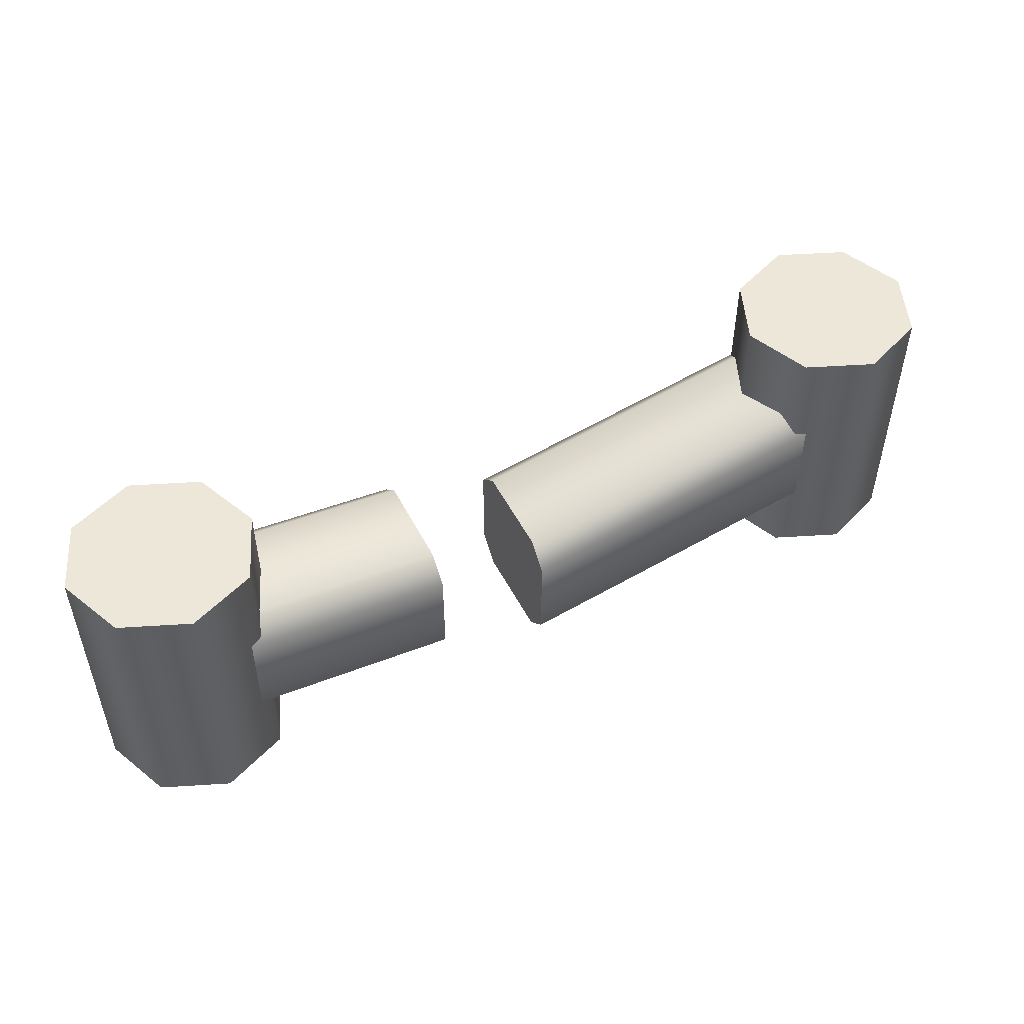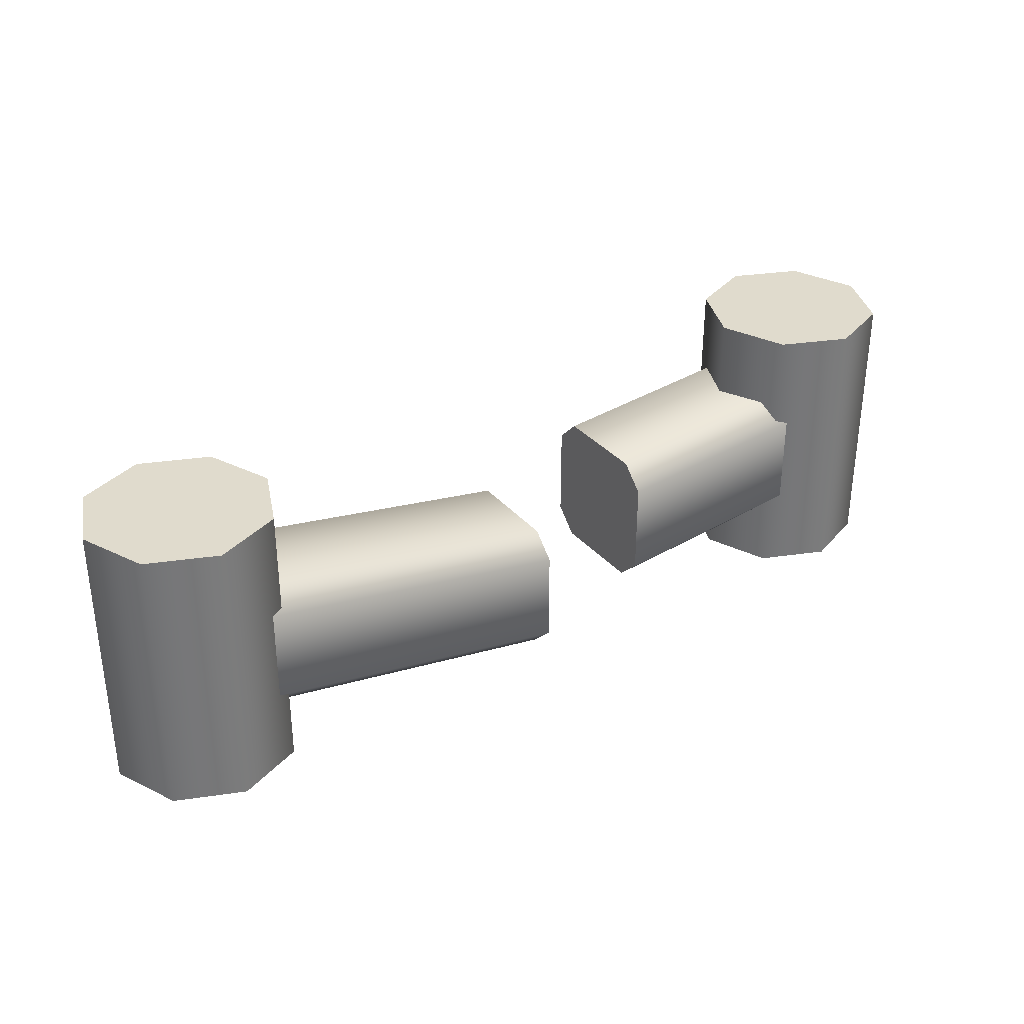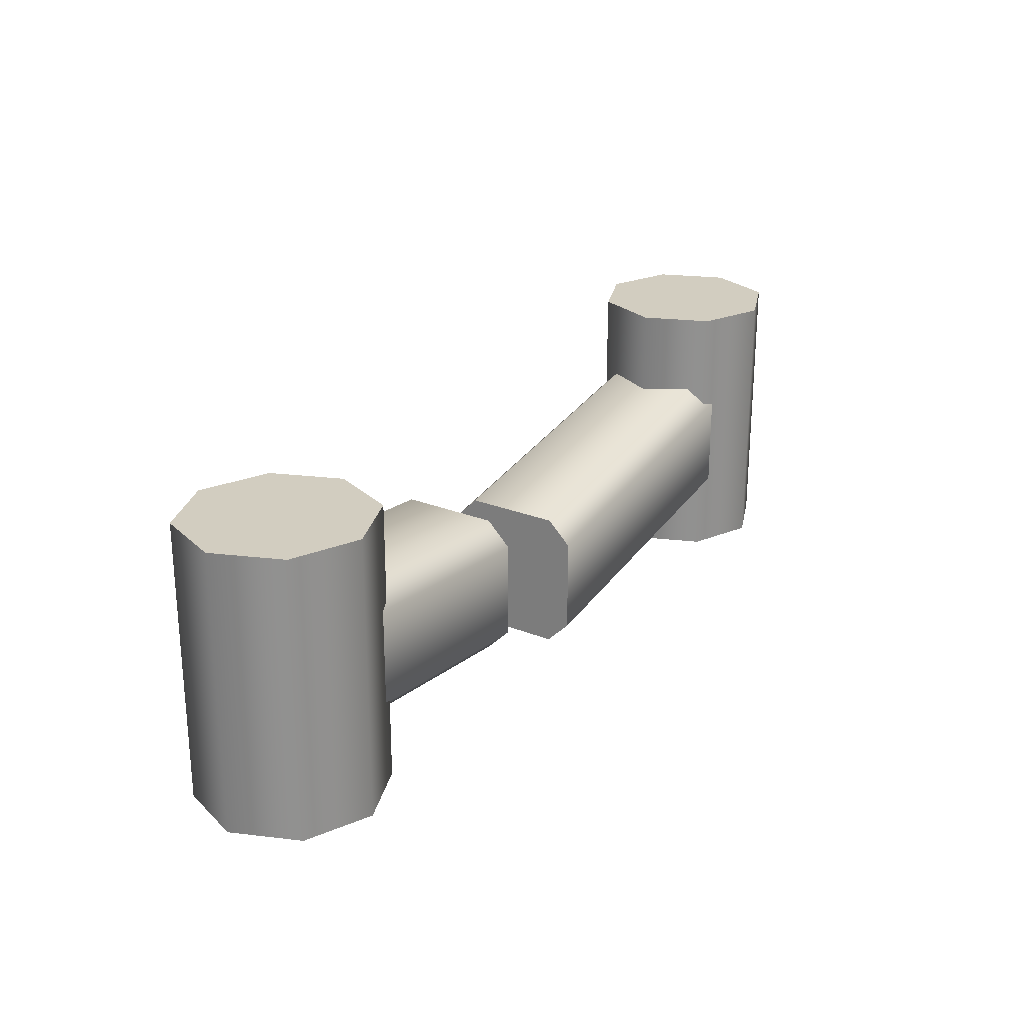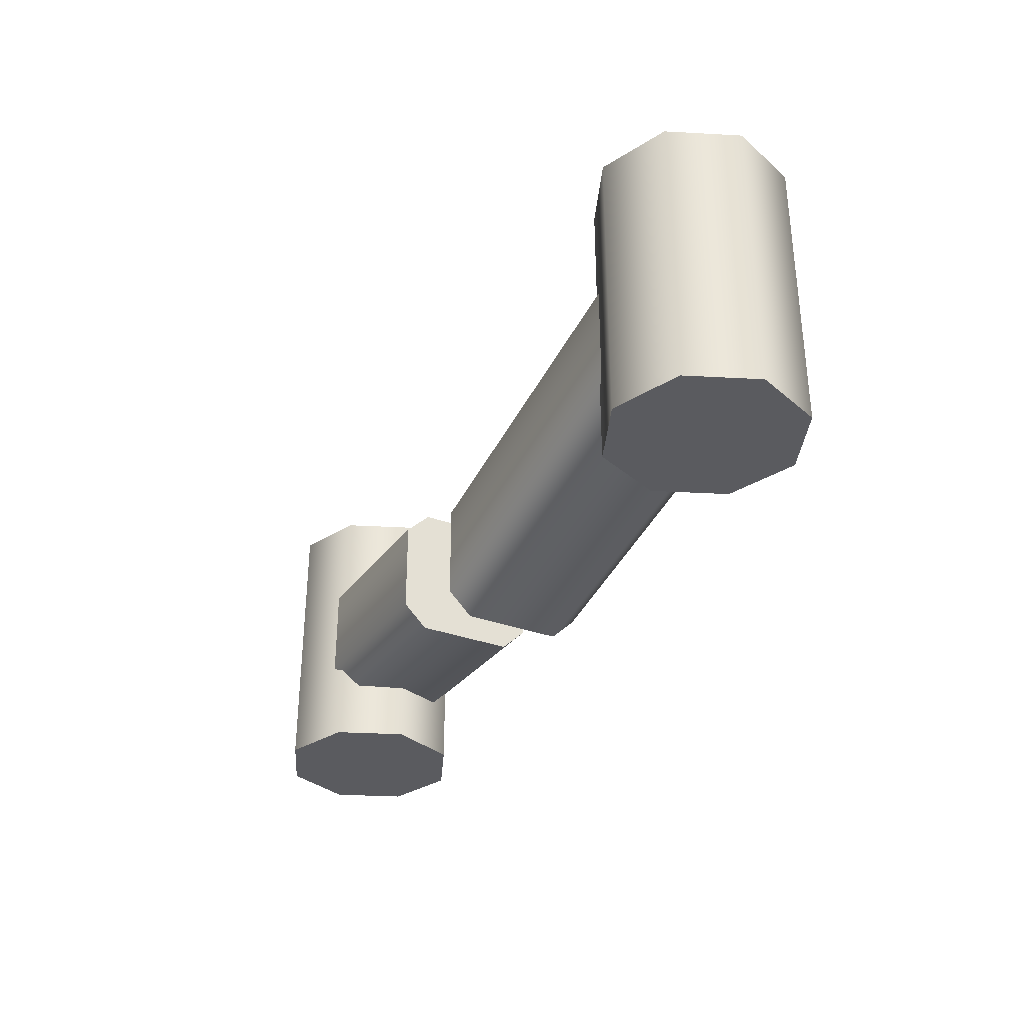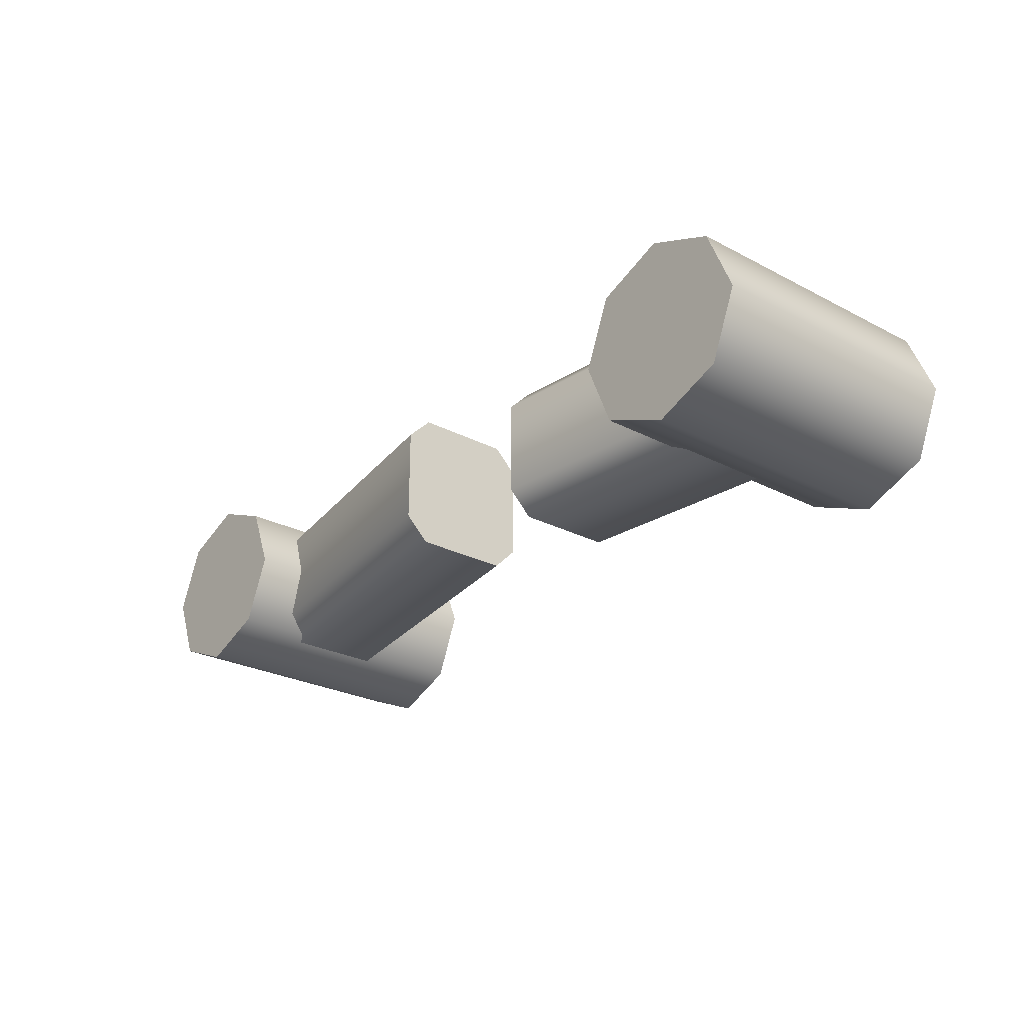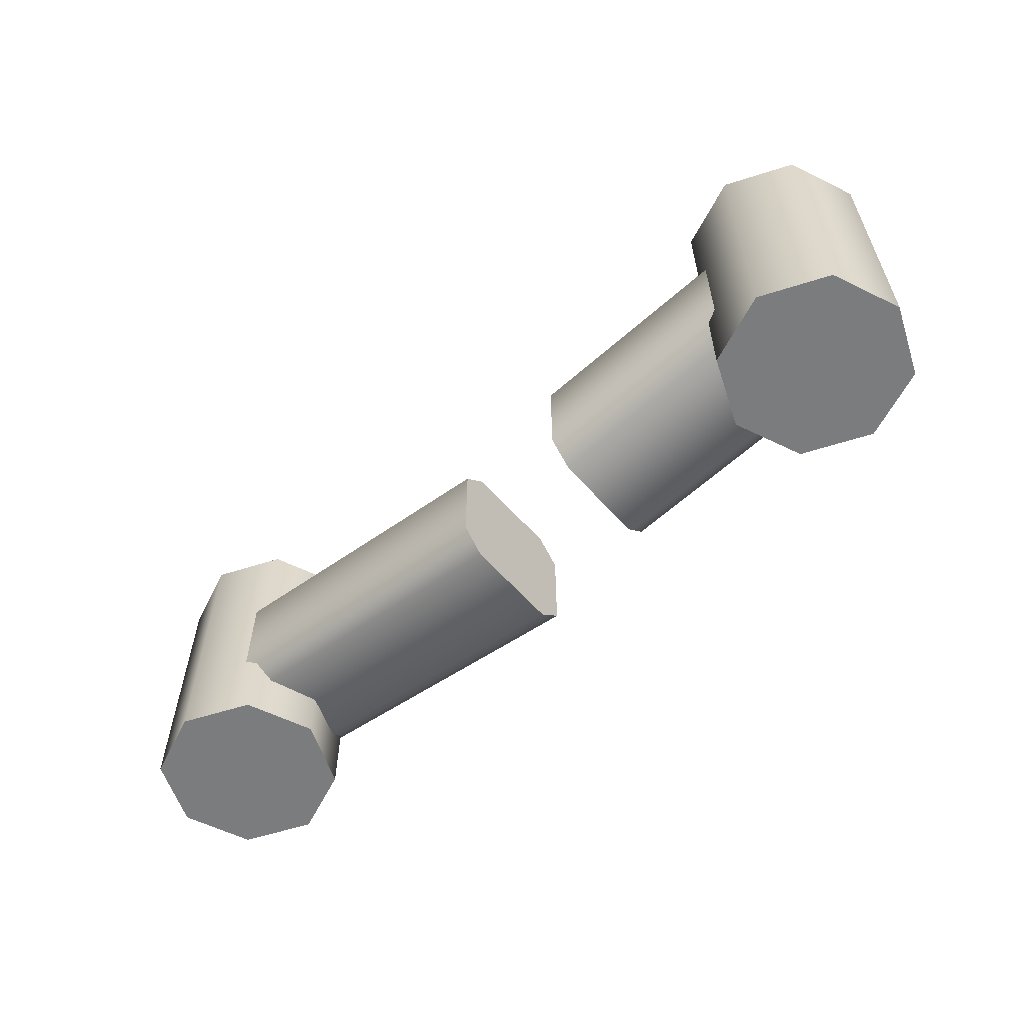
<metadata>
{"format":"obj","ext":"obj","renderer":"f3d","projection":"perspective","resolution":1024,"background":"white","views":[{"elev":50.2,"azim":153.5,"up":"+Y"},{"elev":33.2,"azim":-33.7,"up":"+Y"},{"elev":24.5,"azim":123.4,"up":"+Y"},{"elev":-33.1,"azim":-116.8,"up":"+Y"},{"elev":-26.0,"azim":50.2,"up":"+Z"},{"elev":-58.6,"azim":40.7,"up":"+Y"}]}
</metadata>
<code>
g fence-low-broken
v -0.3 0 0.4 1 1 1
v -0.3293 0 0.3293 1 1 1
v -0.3293 0 0.4707 1 1 1
v -0.4 0 0.5 1 1 1
v -0.4 0 0.3 1 1 1
v -0.4707 0 0.4707 1 1 1
v -0.4707 0 0.3293 1 1 1
v -0.5 0 0.4 1 1 1
v -0.3 0.3 0.4 1 1 1
v -0.3293 0.3 0.4707 1 1 1
v -0.4 0.3 0.5 1 1 1
v -0.4707 0.3 0.4707 1 1 1
v -0.5 0.3 0.4 1 1 1
v -0.4707 0.3 0.3293 1 1 1
v -0.4 0.3 0.3 1 1 1
v -0.3293 0.3 0.3293 1 1 1
v 0.5 0 0.4 1 1 1
v 0.4707 0 0.3293 1 1 1
v 0.4707 0 0.4707 1 1 1
v 0.4 0 0.5 1 1 1
v 0.4 0 0.3 1 1 1
v 0.3293 0 0.4707 1 1 1
v 0.3293 0 0.3293 1 1 1
v 0.3 0 0.4 1 1 1
v 0.5 0.3 0.4 1 1 1
v 0.4707 0.3 0.4707 1 1 1
v 0.4 0.3 0.5 1 1 1
v 0.3293 0.3 0.4707 1 1 1
v 0.3 0.3 0.4 1 1 1
v 0.3293 0.3 0.3293 1 1 1
v 0.4 0.3 0.3 1 1 1
v 0.4707 0.3 0.3293 1 1 1
v 0.4 0.224 0.349 1 1 1
v 0.4 0.224 0.451 1 1 1
v 0.1222 0.199 0.349 1 1 1
v 0.1222 0.199 0.451 1 1 1
v 0.1222 0.072 0.476 1 1 1
v 0.1222 0.174 0.476 1 1 1
v 0.4 0.097 0.476 1 1 1
v 0.4 0.199 0.476 1 1 1
v 0.4 0.072 0.451 1 1 1
v 0.4 0.072 0.349 1 1 1
v 0.1222 0.047 0.451 1 1 1
v 0.1222 0.047 0.349 1 1 1
v 0.1222 0.072 0.324 1 1 1
v 0.4 0.097 0.324 1 1 1
v 0.1222 0.174 0.324 1 1 1
v 0.4 0.199 0.324 1 1 1
v 0 0.025 0.476 1 1 1
v -0.4 0.097 0.476 1 1 1
v 0 0.127 0.476 1 1 1
v -0.4 0.199 0.476 1 1 1
v 0 0.025 0.324 1 1 1
v 0 0.127 0.324 1 1 1
v -0.4 0.097 0.324 1 1 1
v -0.4 0.199 0.324 1 1 1
v 0 0 0.451 1 1 1
v 0 0 0.349 1 1 1
v -0.4 0.072 0.451 1 1 1
v -0.4 0.072 0.349 1 1 1
v 0 0.152 0.349 1 1 1
v 0 0.152 0.451 1 1 1
v -0.4 0.224 0.349 1 1 1
v -0.4 0.224 0.451 1 1 1
f 3 2 1
f 2 3 4
f 2 4 5
f 5 4 6
f 5 6 7
f 7 6 8
f 10 1 9
f 1 10 3
f 10 4 3
f 4 10 11
f 11 6 4
f 6 11 12
f 6 13 8
f 13 6 12
f 8 14 7
f 14 8 13
f 14 5 7
f 5 14 15
f 15 2 5
f 2 15 16
f 9 2 16
f 2 9 1
f 19 18 17
f 18 19 20
f 18 20 21
f 21 20 22
f 21 22 23
f 23 22 24
f 26 17 25
f 17 26 19
f 26 20 19
f 20 26 27
f 27 22 20
f 22 27 28
f 22 29 24
f 29 22 28
f 24 30 23
f 30 24 29
f 30 21 23
f 21 30 31
f 31 18 21
f 18 31 32
f 25 18 32
f 18 25 17
f 35 34 33
f 34 35 36
f 39 38 37
f 38 39 40
f 43 42 41
f 42 43 44
f 47 46 45
f 46 47 48
f 37 41 39
f 41 37 43
f 44 46 42
f 46 44 45
f 47 33 48
f 33 47 35
f 36 40 34
f 40 36 38
f 51 50 49
f 50 51 52
f 55 54 53
f 54 55 56
f 59 58 57
f 58 59 60
f 60 53 58
f 53 60 55
f 63 62 61
f 62 63 64
f 50 57 49
f 57 50 59
f 56 61 54
f 61 56 63
f 64 51 62
f 51 64 52
f 16 10 9
f 10 16 15
f 10 15 11
f 11 15 14
f 11 14 12
f 12 14 13
f 32 26 25
f 26 32 31
f 26 31 27
f 27 31 30
f 27 30 28
f 28 30 29
f 44 47 45
f 47 44 35
f 35 44 43
f 35 43 36
f 36 43 37
f 36 37 38
f 61 53 54
f 53 61 58
f 58 61 62
f 58 62 57
f 57 62 51
f 57 51 49
g fence-low-broken
f 3 2 1
f 2 3 4
f 2 4 5
f 5 4 6
f 5 6 7
f 7 6 8
f 10 1 9
f 1 10 3
f 10 4 3
f 4 10 11
f 11 6 4
f 6 11 12
f 6 13 8
f 13 6 12
f 8 14 7
f 14 8 13
f 14 5 7
f 5 14 15
f 15 2 5
f 2 15 16
f 9 2 16
f 2 9 1
f 19 18 17
f 18 19 20
f 18 20 21
f 21 20 22
f 21 22 23
f 23 22 24
f 26 17 25
f 17 26 19
f 26 20 19
f 20 26 27
f 27 22 20
f 22 27 28
f 22 29 24
f 29 22 28
f 24 30 23
f 30 24 29
f 30 21 23
f 21 30 31
f 31 18 21
f 18 31 32
f 25 18 32
f 18 25 17
f 35 34 33
f 34 35 36
f 39 38 37
f 38 39 40
f 43 42 41
f 42 43 44
f 47 46 45
f 46 47 48
f 37 41 39
f 41 37 43
f 44 46 42
f 46 44 45
f 47 33 48
f 33 47 35
f 36 40 34
f 40 36 38
f 51 50 49
f 50 51 52
f 55 54 53
f 54 55 56
f 59 58 57
f 58 59 60
f 60 53 58
f 53 60 55
f 63 62 61
f 62 63 64
f 50 57 49
f 57 50 59
f 56 61 54
f 61 56 63
f 64 51 62
f 51 64 52
f 16 10 9
f 10 16 15
f 10 15 11
f 11 15 14
f 11 14 12
f 12 14 13
f 32 26 25
f 26 32 31
f 26 31 27
f 27 31 30
f 27 30 28
f 28 30 29
f 44 47 45
f 47 44 35
f 35 44 43
f 35 43 36
f 36 43 37
f 36 37 38
f 61 53 54
f 53 61 58
f 58 61 62
f 58 62 57
f 57 62 51
f 57 51 49

</code>
